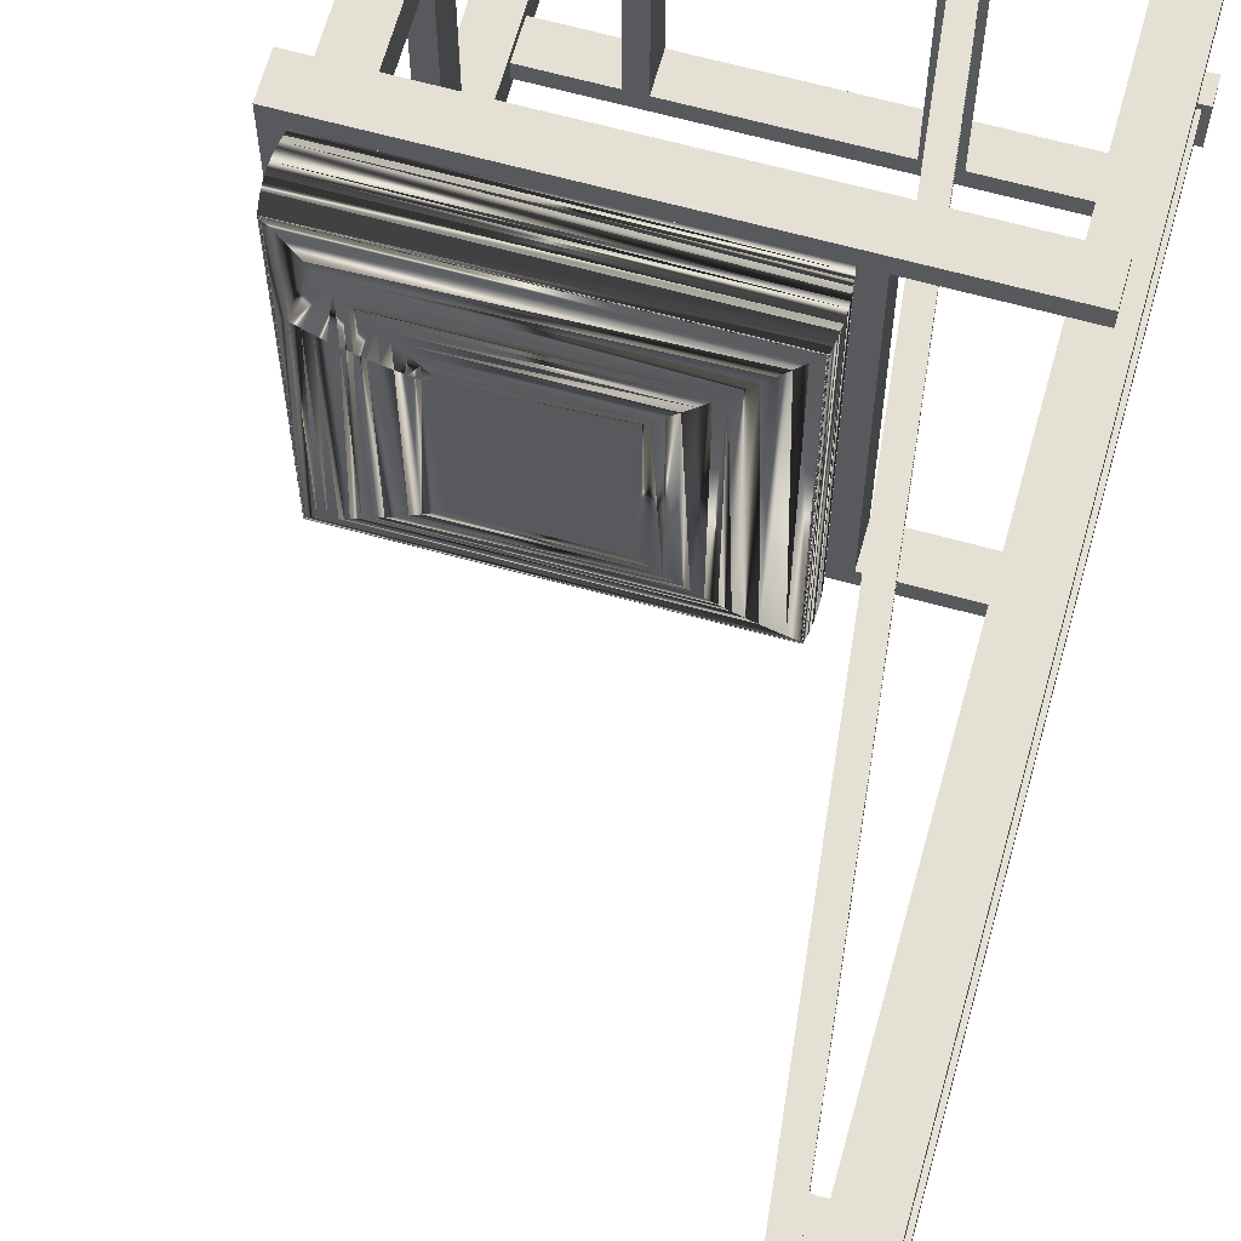
<metadata>
{"format":"obj","ext":"obj","renderer":"f3d","projection":"perspective","resolution":1024,"background":"white","views":[{"elev":65.3,"azim":-164.5,"up":"+Z"}]}
</metadata>
<code>
o mesh38_mesh38-geometry
v 0.1846 -0.1226 0.1488
v -0.07086 -0.07784 0.1488
v -0.06962 -0.07784 0.1476
v 0.1846 -0.07784 0.1488
v -0.07086 -0.07784 -0.1488
v 0.1846 -0.07768 0.1405
v 0.1846 -0.07768 -0.1488
v 0.1846 -0.07768 0.1488
v 0.1833 -0.07784 0.1476
v 0.1846 -0.07784 -0.1488
v -0.06962 -0.07784 -0.1476
v 0.1828 -0.07784 0.1471
v 0.1833 -0.07784 -0.1476
v -0.06909 -0.07784 0.1471
v 0.1833 -0.07784 0.1405
v 0.1853 -0.08152 -0.1496
v 0.1853 -0.08152 0.1496
v -0.06909 -0.07784 -0.1471
v 0.1828 -0.07784 0.1405
v 0.01062 -0.07784 0.06736
v 0.1828 -0.07784 -0.1471
v 0.1853 -0.1189 -0.1496
v 0.1853 -0.1189 0.1496
v 0.1859 -0.08523 -0.1502
v 0.1859 -0.08523 0.1502
v 0.1828 -0.07784 0.06072
v 0.1031 -0.07784 -0.06736
v 0.01062 -0.07784 -0.06736
v 0.1031 -0.07784 0.06736
v 0.1834 -0.07768 0.1476
v 0.1834 -0.07768 -0.1476
v 0.1864 -0.08895 -0.1506
v 0.1864 -0.08895 0.1506
v 0.1864 -0.08895 0.1405
v 0.1859 -0.1152 -0.1502
v 0.1859 -0.1152 0.1502
v 0.1867 -0.09269 -0.151
v 0.1867 -0.09269 0.151
v 0.1867 -0.09269 0.1405
v 0.1864 -0.1114 -0.1506
v 0.1864 -0.1114 0.1506
v 0.1864 -0.1114 0.1405
v 0.1869 -0.09644 -0.1512
v 0.1869 -0.09644 0.1512
v 0.1867 -0.1077 -0.151
v 0.1867 -0.1077 0.151
v 0.1867 -0.1077 0.1405
v 0.187 -0.1002 -0.1512
v 0.187 -0.1002 0.1512
v 0.187 -0.1002 0.1405
v 0.1869 -0.1039 -0.1512
v 0.1869 -0.1039 0.1512
v 0.1031 -0.06294 0.06736
v 0.01062 -0.06294 0.06736
v 0.1031 -0.06294 -0.06736
v 0.01062 -0.06294 -0.06736
v -0.07084 -0.07768 0.1488
v 0.1845 -0.07753 0.1488
v -0.07078 -0.07753 0.1488
v 0.1845 -0.07753 -0.1488
v 0.1844 -0.0774 0.1487
v -0.07084 -0.07768 -0.1488
v -0.07068 -0.0774 0.1487
v 0.1844 -0.0774 -0.1487
v -0.07078 -0.07753 -0.1488
v -0.07159 -0.08152 0.1496
v 0.1843 -0.0773 0.1485
v -0.07159 -0.08152 -0.1496
v -0.07055 -0.0773 0.1485
v -0.07068 -0.0774 -0.1487
v 0.1843 -0.0773 0.1405
v -0.06964 -0.07768 0.1476
v -0.07159 -0.1189 0.1496
v -0.07218 -0.08523 0.1502
v -0.06964 -0.07768 -0.1476
v -0.07159 -0.1189 -0.1496
v 0.1841 -0.07724 0.1484
v 0.1843 -0.0773 -0.1485
v -0.07218 -0.08523 -0.1502
v -0.07055 -0.0773 -0.1485
v -0.0704 -0.07724 0.1484
v -0.0697 -0.07753 0.1477
v -0.0697 -0.07753 -0.1477
v 0.1763 -0.07592 0.1406
v -0.07218 -0.1152 0.1502
v -0.07218 -0.1152 -0.1502
v -0.07265 -0.08895 0.1506
v -0.0626 -0.07592 0.1406
v 0.184 -0.07722 0.1482
v -0.0704 -0.07724 -0.1484
v 0.1841 -0.07724 -0.1484
v 0.1834 -0.07753 0.1477
v -0.0626 -0.07592 -0.1406
v -0.07265 -0.08895 -0.1506
v -0.07024 -0.07722 0.1482
v 0.184 -0.07722 0.1405
v -0.0698 -0.0774 0.1478
v -0.0698 -0.0774 -0.1478
v 0.1834 -0.07753 -0.1477
v 0.1763 -0.07592 0.06072
v -0.07265 -0.1114 0.1506
v -0.07265 -0.1114 -0.1506
v -0.07298 -0.09269 0.151
v 0.1763 -0.07592 -0.1406
v -0.05607 -0.07412 0.1341
v 0.1838 -0.07724 0.1481
v -0.07024 -0.07722 -0.1482
v 0.184 -0.07722 -0.1482
v 0.1835 -0.0774 0.1478
v -0.07298 -0.09269 -0.151
v -0.07008 -0.07724 0.1481
v 0.1838 -0.07724 0.1405
v -0.06993 -0.0773 0.1479
v -0.06993 -0.0773 -0.1479
v 0.1835 -0.0774 -0.1478
v 0.1698 -0.07412 0.06072
v 0.1632 -0.07244 0.1275
v -0.07298 -0.1077 0.151
v -0.07298 -0.1077 -0.151
v -0.07318 -0.09644 0.1512
v 0.1698 -0.07412 -0.1341
v -0.04951 -0.07244 0.1275
v 0.1837 -0.0773 0.1479
v -0.07008 -0.07724 -0.1481
v 0.1838 -0.07724 -0.1481
v 0.1837 -0.0773 -0.1479
v -0.04951 -0.07244 -0.1275
v -0.07318 -0.09644 -0.1512
v 0.1837 -0.0773 0.1405
v 0.1632 -0.07244 0.06072
v 0.1566 -0.07089 0.1209
v -0.07318 -0.1039 0.1512
v -0.07318 -0.1039 -0.1512
v -0.07324 -0.1002 0.1512
v 0.1632 -0.07244 -0.1275
v -0.04292 -0.07089 0.1209
v -0.07324 -0.1002 -0.1512
v 0.1566 -0.07089 0.06072
v 0.15 -0.06946 0.1143
v 0.1566 -0.07089 -0.1209
v -0.0363 -0.06946 -0.1143
v 0.15 -0.06946 0.06072
v 0.1434 -0.06815 0.1076
v 0.15 -0.06946 -0.1143
v -0.02965 -0.06815 0.1076
v -0.02965 -0.06815 -0.1076
v 0.1434 -0.06815 0.06072
v 0.1367 -0.06697 0.101
v 0.1434 -0.06815 -0.1076
v -0.02299 -0.06697 0.101
v -0.02299 -0.06696 -0.101
v 0.1367 -0.06697 0.06072
v 0.13 -0.06591 0.09428
v 0.1367 -0.06696 -0.101
v -0.0163 -0.06591 0.09428
v -0.0163 -0.06591 -0.09428
v 0.13 -0.06591 0.06072
v 0.1233 -0.06498 0.08757
v 0.13 -0.06591 -0.09428
v -0.009588 -0.06498 0.08757
v -0.009588 -0.06498 -0.08757
v 0.1233 -0.06498 0.06072
v 0.1166 -0.06417 0.08085
v 0.1233 -0.06498 -0.08757
v -0.002863 -0.06417 0.08085
v -0.002863 -0.06417 -0.08085
v 0.1166 -0.06417 0.06072
v 0.1099 -0.06349 0.07411
v 0.1166 -0.06417 -0.08085
v 0.003874 -0.06349 0.07411
v 0.003874 -0.06349 -0.07411
v 0.1099 -0.06349 0.06072
v 0.1099 -0.06349 -0.07411
v -0.1564 0.4282 -0.08937
v -0.1712 0.4265 0.08923
v -0.1564 0.4282 0.08923
v -0.1712 0.4265 -0.08937
v -0.168 0.3986 0.08923
v -0.153 0.3986 -0.08937
v -0.153 0.3986 0.08923
v -0.08576 -0.1525 0.1488
v -0.08576 -0.1226 -0.1488
v -0.08576 -0.1525 -0.1488
v -0.08576 -0.1226 0.1488
v -0.07086 -0.1226 -0.1488
v -0.07086 -0.1525 -0.1488
v -0.07086 -0.1525 0.1488
v -0.07086 -0.1226 0.1488
v -0.1573 0.3072 -0.119
v -0.1714 0.2737 -0.119
v -0.1534 0.2737 -0.119
v -0.1714 0.3072 -0.119
v -0.1534 0.2737 0.119
v -0.1714 0.3072 0.119
v -0.1714 0.2737 0.119
v -0.1573 0.3072 0.119
v 0.1498 -0.4282 0.1538
v 0.1498 -0.4084 0.1141
v 0.1498 -0.4282 0.1141
v 0.1498 -0.4084 0.1538
v 0.1896 -0.4084 0.1141
v 0.1896 -0.4282 0.1141
v 0.1896 -0.4282 0.1538
v 0.1548 -0.4084 0.1488
v 0.1548 -0.4084 0.119
v 0.1896 -0.4084 0.1538
v 0.1846 -0.4084 0.1488
v 0.1846 -0.4084 0.119
v 0.1548 -0.3752 0.1414
v 0.1548 -0.1376 0.1488
v 0.1548 -0.1376 0.119
v 0.1548 -0.3752 0.1265
v 0.1846 -0.1376 0.1488
v 0.1846 -0.1376 0.119
v 0.1548 -0.3454 0.1414
v 0.1548 -0.3454 0.1265
v -0.1632 -0.3752 0.1414
v -0.1632 -0.3454 0.1414
v -0.1632 -0.3752 0.1265
v -0.1632 -0.3454 0.1265
v -0.1632 -0.4084 0.119
v -0.1632 0.3158 0.1488
v -0.1632 0.3158 0.119
v -0.1632 -0.4084 0.1488
v -0.1945 -0.4084 0.119
v -0.1582 -0.4084 0.1141
v -0.1945 0.3158 0.1488
v -0.1581 0.3158 0.119
v -0.1945 0.3158 0.119
v -0.1945 -0.4084 0.1488
v -0.1995 -0.4084 0.1141
v -0.1582 -0.4084 0.1538
v -0.1632 0.3158 0.1537
v -0.1581 0.3158 0.1537
v -0.1945 0.3158 0.1141
v -0.1582 -0.4282 0.1538
v -0.1995 -0.4282 0.1141
v -0.1995 0.3158 0.1141
v -0.1581 0.3352 0.1537
v -0.1581 0.3158 0.1141
v -0.1995 -0.4084 0.1538
v -0.1582 -0.4282 0.1141
v -0.1995 0.3158 0.1537
v -0.1995 0.3352 0.1537
v -0.1581 0.3352 0.1141
v -0.1995 0.3352 0.1141
v -0.1995 -0.4282 0.1538
v -0.153 0.3986 0.06195
v -0.08124 -0.3454 0.06195
v -0.06623 -0.3454 0.06195
v -0.168 0.3986 0.06195
v -0.06623 -0.3454 0.04704
v -0.168 0.3986 0.04704
v -0.08124 -0.3454 0.04704
v -0.153 0.3986 0.04704
v -0.153 0.3986 0.03467
v -0.08124 -0.3454 0.03466
v -0.06623 -0.3454 0.03466
v -0.168 0.3986 0.03467
v -0.08124 -0.3454 0.01976
v -0.06623 -0.3454 0.01976
v -0.168 0.3986 0.01976
v -0.153 0.3986 0.01976
v -0.153 0.3986 -0.0199
v -0.08124 -0.3454 -0.0199
v -0.06623 -0.3454 -0.0199
v -0.168 0.3986 -0.0199
v -0.06623 -0.3454 -0.0348
v -0.168 0.3986 -0.0348
v -0.08124 -0.3454 -0.0348
v -0.153 0.3986 -0.0348
v -0.153 0.3986 0.007382
v -0.08124 -0.3454 0.007382
v -0.06623 -0.3454 0.007382
v -0.168 0.3986 0.007382
v -0.06623 -0.3454 -0.007521
v -0.168 0.3986 -0.007521
v -0.08124 -0.3454 -0.007521
v -0.153 0.3986 -0.007521
v -0.153 0.3986 -0.07447
v -0.08124 -0.3454 -0.07447
v -0.06623 -0.3454 -0.07447
v -0.168 0.3986 -0.07447
v -0.06623 -0.3454 -0.08937
v -0.168 0.3986 -0.08937
v -0.08124 -0.3454 -0.08937
v -0.153 0.3986 -0.04718
v -0.08124 -0.3454 -0.04718
v -0.06623 -0.3454 -0.04718
v -0.168 0.3986 -0.04718
v -0.06623 -0.3454 -0.06209
v -0.168 0.3986 -0.06209
v -0.08124 -0.3454 -0.06209
v -0.153 0.3986 -0.06209
v -0.08124 -0.3454 0.08923
v -0.06623 -0.3454 0.08923
v -0.06623 -0.3454 0.07433
v -0.168 0.3986 0.07433
v -0.08124 -0.3454 0.07433
v -0.153 0.3986 0.07433
v 0.08027 -0.3454 0.1265
v 0.09517 -0.3752 0.1265
v 0.09517 -0.3454 0.1265
v 0.08027 -0.3752 0.1265
v 0.09517 -0.3752 -0.1265
v 0.09517 -0.3454 -0.1265
v 0.08027 -0.3752 -0.1265
v 0.08027 -0.3454 -0.1265
v 0.1622 -0.2891 -0.119
v 0.1771 -0.2592 -0.119
v 0.1771 -0.2891 -0.119
v 0.1622 -0.2592 -0.119
v 0.1771 -0.2891 0.119
v 0.1622 -0.2891 0.119
v 0.1622 -0.2592 0.119
v 0.1771 -0.2592 0.119
v 0.1498 -0.4282 -0.1141
v 0.1498 -0.4084 -0.1538
v 0.1498 -0.4282 -0.1538
v 0.1498 -0.4084 -0.1141
v 0.1896 -0.4084 -0.1538
v 0.1896 -0.4282 -0.1538
v 0.1896 -0.4282 -0.1141
v 0.1548 -0.4084 -0.119
v 0.1548 -0.4084 -0.1488
v 0.1896 -0.4084 -0.1141
v 0.1846 -0.4084 -0.119
v 0.1846 -0.4084 -0.1488
v 0.1548 -0.1376 -0.119
v 0.1548 -0.3752 -0.1265
v 0.1548 -0.1376 -0.1488
v 0.1846 -0.1376 -0.119
v 0.1548 -0.3752 -0.1414
v 0.1846 -0.1376 -0.1488
v 0.1548 -0.3454 -0.1265
v 0.1548 -0.3454 -0.1414
v -0.1632 -0.3752 -0.1265
v -0.1632 -0.3454 -0.1265
v -0.1632 -0.3752 -0.1414
v -0.1632 -0.3454 -0.1414
v -0.1632 -0.4084 -0.1488
v -0.1632 0.3158 -0.119
v -0.1632 0.3158 -0.1488
v -0.1632 -0.4084 -0.119
v -0.1945 -0.4084 -0.1488
v -0.1582 -0.4084 -0.1538
v -0.1945 0.3158 -0.119
v -0.1581 0.3158 -0.1488
v -0.1945 0.3158 -0.1488
v -0.1995 -0.4084 -0.1538
v -0.1945 -0.4084 -0.119
v -0.1582 -0.4084 -0.1141
v -0.1632 0.3158 -0.1141
v -0.1581 0.3158 -0.1141
v -0.1945 0.3158 -0.1538
v -0.1582 -0.4282 -0.1538
v -0.1995 -0.4282 -0.1538
v -0.1995 0.3158 -0.1538
v -0.1945 0.3158 -0.1141
v -0.1581 0.3352 -0.1538
v -0.1581 0.3158 -0.1538
v -0.1995 -0.4084 -0.1141
v -0.1582 -0.4282 -0.1141
v -0.1995 0.3158 -0.1141
v -0.1995 0.3352 -0.1141
v -0.1581 0.3352 -0.1141
v -0.1995 0.3352 -0.1538
v -0.1995 -0.4282 -0.1141
v -0.06123 -0.3454 0.1265
v -0.08276 -0.3752 0.1265
v -0.05775 -0.3752 0.1265
v -0.08624 -0.3454 0.1265
v -0.05775 -0.3752 -0.1265
v -0.06123 -0.3454 -0.1265
v -0.08276 -0.3752 -0.1265
v -0.08624 -0.3454 -0.1265
v 0.1846 -0.1226 0.1637
v 0.1846 -0.1525 0.1488
v 0.1846 -0.1525 0.1637
v -0.1846 -0.1226 0.1488
v 0.1846 -0.1226 -0.1637
v -0.1846 -0.1525 0.1637
v 0.1995 -0.1226 0.1637
v 0.1846 -0.1525 -0.1637
v -0.1846 -0.1525 0.1488
v -0.1846 -0.1226 0.1637
v 0.1995 -0.1226 -0.1637
v 0.1995 -0.1525 0.1637
v 0.1995 -0.1525 -0.1637
v 0.1846 -0.1226 -0.1488
v -0.1846 -0.1525 -0.1488
v 0.1846 -0.1525 -0.1488
v -0.1846 -0.1226 -0.1488
v -0.1846 -0.1226 -0.1637
v -0.1846 -0.1525 -0.1637
f 383 381 377
f 339 344 341
f 387 389 384
f 261 256 263
f 212 205 211
f 298 299 295
f 306 303 301
f 341 343 340
f 326 320 317
f 219 221 217
f 328 325 318
f 336 330 335
f 287 290 288
f 207 204 200
f 229 222 227
f 174 179 285
f 383 387 381
f 337 342 344
f 271 270 269
f 262 260 257
f 361 343 355
f 212 209 205
f 228 240 245
f 277 273 275
f 219 223 221
f 202 198 201
f 355 367 358
f 200 206 207
f 381 395 394
f 241 232 224
f 297 296 180
f 189 190 191
f 328 324 325
f 361 348 343
f 339 333 330
f 328 327 324
f 221 224 217
f 320 319 317
f 354 353 342
f 180 295 296
f 255 252 254
f 185 182 184
f 375 376 374
f 241 224 230
f 278 274 273
f 312 310 311
f 229 225 230
f 269 270 265
f 341 340 339
f 243 244 233
f 313 314 309
f 386 379 377
f 358 349 347
f 395 392 391
f 222 223 228
f 353 354 366
f 269 265 267
f 369 370 371
f 252 250 248
f 218 217 222
f 393 392 390
f 277 278 273
f 230 224 222
f 270 266 265
f 376 370 372
f 201 198 208
f 279 276 278
f 340 337 338
f 285 286 281
f 388 383 377
f 211 215 216
f 339 337 344
f 261 258 256
f 386 382 379
f 179 284 286
f 284 282 280
f 358 355 349
f 336 333 330
f 284 280 179
f 318 321 328
f 180 178 295
f 254 252 250
f 312 311 309
f 254 250 249
f 229 223 222
f 188 184 181
f 375 374 373
f 225 221 223
f 230 222 227
f 325 324 318
f 252 248 255
f 256 259 257
f 247 242 236
f 381 384 395
f 381 393 390
f 385 380 1
f 333 325 330
f 339 330 337
f 196 194 195
f 393 391 392
f 279 278 277
f 202 197 203
f 198 205 208
f 228 245 239
f 271 268 270
f 286 284 282
f 376 369 374
f 177 175 176
f 347 344 351
f 268 264 271
f 215 209 212
f 215 212 216
f 217 219 220
f 335 329 324
f 308 306 305
f 387 388 389
f 320 318 319
f 326 327 321
f 349 341 345
f 200 198 199
f 202 199 198
f 395 391 393
f 175 285 178
f 347 358 364
f 178 179 180
f 298 295 178
f 346 341 344
f 213 204 207
f 343 340 338
f 182 183 185
f 183 181 186
f 185 184 188
f 184 183 181
f 183 185 186
f 338 337 342
f 181 186 187
f 351 350 362
f 196 195 193
f 194 189 192
f 326 323 322
f 381 394 393
f 196 194 189
f 189 193 196
f 333 331 325
f 208 204 205
f 270 268 266
f 253 249 251
f 203 200 197
f 230 221 224
f 195 192 190
f 206 203 200
f 205 204 198
f 202 203 201
f 203 201 206
f 300 297 299
f 205 204 209
f 195 191 193
f 355 360 367
f 315 312 310
f 204 209 210
f 207 208 213
f 292 293 288
f 215 209 210
f 209 212 217
f 211 213 210
f 208 213 214
f 214 211 213
f 216 211 212
f 330 335 324
f 218 209 215
f 314 313 316
f 212 216 219
f 212 217 219
f 217 218 209
f 216 218 215
f 216 219 220
f 272 275 273
f 242 231 226
f 220 216 218
f 220 219 223
f 322 319 318
f 291 289 287
f 222 224 217
f 356 357 350
f 208 211 214
f 241 236 247
f 234 222 228
f 293 291 289
f 304 302 303
f 221 225 231
f 226 232 224
f 320 327 324
f 299 297 296
f 188 187 186
f 229 230 227
f 189 192 190
f 208 206 201
f 226 221 224
f 231 230 225
f 236 226 232
f 334 328 327
f 222 220 218
f 227 233 222
f 238 227 229
f 228 234 239
f 228 235 240
f 336 333 331
f 231 230 241
f 242 236 226
f 217 220 218
f 316 313 311
f 231 241 237
f 227 243 238
f 227 243 233
f 234 244 233
f 239 234 244
f 235 245 240
f 294 291 293
f 246 235 238
f 225 223 229
f 241 237 247
f 243 238 244
f 308 307 304
f 239 244 245
f 246 235 245
f 238 244 246
f 280 283 281
f 244 245 246
f 248 251 249
f 248 249 250
f 248 253 251
f 261 257 260
f 261 258 257
f 255 248 253
f 264 267 265
f 228 235 223
f 204 198 200
f 256 262 259
f 369 372 370
f 263 256 262
f 226 231 221
f 256 257 258
f 235 238 229
f 247 237 242
f 264 265 266
f 263 260 262
f 264 269 267
f 262 257 259
f 208 207 206
f 223 235 229
f 271 264 269
f 222 223 220
f 255 254 253
f 263 261 260
f 179 286 285
f 272 277 275
f 272 273 274
f 395 384 392
f 279 272 277
f 241 232 236
f 233 222 234
f 280 281 282
f 285 281 283
f 280 285 283
f 294 293 292
f 242 237 231
f 179 280 285
f 286 282 281
f 208 205 211
f 291 287 294
f 195 190 191
f 287 288 289
f 292 288 290
f 287 292 290
f 304 303 301
f 294 287 292
f 293 289 288
f 188 181 187
f 345 351 350
f 300 299 298
f 188 186 185
f 180 298 178
f 174 285 177
f 230 225 221
f 352 344 362
f 300 180 298
f 352 346 344
f 308 305 307
f 253 254 249
f 299 296 295
f 195 194 192
f 302 303 305
f 306 301 308
f 307 302 304
f 303 305 306
f 305 307 302
f 189 191 193
f 208 207 204
f 308 304 301
f 313 309 311
f 315 310 316
f 316 311 310
f 314 312 309
f 314 316 315
f 315 314 312
f 278 276 274
f 213 210 204
f 319 317 322
f 336 331 329
f 184 182 183
f 317 322 323
f 376 372 369
f 320 324 318
f 334 327 332
f 324 329 327
f 326 317 323
f 327 321 328
f 328 331 325
f 329 327 332
f 324 325 330
f 322 318 321
f 356 350 346
f 334 328 331
f 329 332 331
f 276 274 272
f 332 331 334
f 336 335 329
f 339 336 333
f 336 338 335
f 340 339 336
f 340 336 338
f 326 320 327
f 344 345 341
f 326 322 321
f 343 342 348
f 349 342 343
f 351 344 345
f 341 346 350
f 268 266 264
f 347 349 342
f 342 347 353
f 338 342 343
f 349 343 355
f 349 347 345
f 345 350 341
f 347 345 351
f 346 356 352
f 349 343 341
f 347 353 359
f 387 383 388
f 354 360 348
f 202 199 197
f 354 342 348
f 347 364 359
f 356 352 363
f 347 342 344
f 350 362 357
f 344 351 362
f 337 335 338
f 360 348 361
f 354 360 366
f 355 360 361
f 365 359 353
f 352 363 362
f 363 357 356
f 362 357 368
f 364 358 365
f 364 365 359
f 366 365 360
f 358 365 367
f 363 362 368
f 368 363 357
f 365 360 367
f 371 373 370
f 373 369 374
f 373 370 375
f 385 1 378
f 378 377 379
f 1 378 377
f 388 377 379
f 381 378 1
f 1 381 377
f 379 378 382
f 384 379 378
f 211 210 215
f 384 381 378
f 366 365 353
f 177 176 174
f 340 339 337
f 380 1 377
f 378 382 385
f 384 379 389
f 385 380 382
f 395 393 394
f 380 382 386
f 379 389 388
f 380 377 386
f 387 384 381
f 297 180 300
f 337 330 335
f 373 371 369
f 200 199 197
f 376 375 370
f 276 272 279
f 2 3 4
f 2 1 4
f 5 2 3
f 6 7 8
f 3 4 9
f 188 2 1
f 1 10 4
f 10 185 5
f 176 174 179
f 390 1 10
f 11 14 3
f 390 10 185
f 5 13 10
f 19 15 12
f 14 20 12
f 19 20 12
f 29 19 20
f 40 41 42
f 53 54 55
f 188 5 185
f 9 15 4
f 13 26 21
f 176 179 180
f 14 3 9
f 26 19 15
f 12 14 9
f 5 13 11
f 29 26 27
f 185 188 1
f 177 175 285
f 285 178 179
f 178 176 180
f 27 18 21
f 18 20 28
f 11 18 13
f 4 15 10
f 9 15 12
f 15 13 10
f 188 2 5
f 11 14 18
f 18 14 20
f 27 28 18
f 21 26 27
f 5 11 3
f 178 175 176
f 26 15 13
f 29 19 26
f 13 21 18
f 185 1 390
f 150 151 156
f 164 159 152
f 164 169 166
f 80 70 64
f 140 135 130
f 160 165 163
f 57 8 2
f 92 72 30
f 58 59 61
f 136 122 127
f 61 64 58
f 66 5 2
f 61 63 67
f 155 150 156
f 51 47 52
f 70 63 65
f 16 4 10
f 11 3 75
f 74 68 66
f 68 10 5
f 76 188 185
f 67 69 77
f 63 70 69
f 1 73 23
f 77 89 96
f 390 76 185
f 38 120 103
f 9 15 30
f 75 72 83
f 169 172 173
f 79 16 68
f 26 19 100
f 99 98 115
f 77 81 89
f 87 74 66
f 73 86 85
f 58 57 59
f 90 81 80
f 99 31 83
f 101 36 85
f 19 12 84
f 52 48 51
f 97 98 82
f 35 102 86
f 22 36 35
f 34 25 32
f 111 106 95
f 37 33 32
f 33 39 38
f 104 100 116
f 66 4 87
f 95 107 111
f 112 96 106
f 125 108 112
f 113 114 97
f 114 126 98
f 40 119 102
f 35 41 40
f 113 123 111
f 123 109 129
f 114 113 124
f 37 44 38
f 88 14 18
f 121 116 130
f 146 149 154
f 134 128 120
f 124 125 114
f 136 131 122
f 137 48 32
f 110 94 79
f 42 46 40
f 44 50 49
f 52 134 49
f 51 137 133
f 37 32 48
f 146 145 141
f 143 145 148
f 144 142 147
f 127 135 140
f 148 150 153
f 12 14 88
f 91 80 78
f 38 44 120
f 153 155 158
f 153 158 157
f 173 172 55
f 88 105 84
f 91 90 80
f 165 166 170
f 172 167 168
f 58 8 57
f 57 5 62
f 53 168 170
f 160 155 156
f 6 58 60
f 122 105 127
f 32 94 137
f 32 24 94
f 77 96 91
f 87 103 120
f 101 102 133
f 88 18 93
f 92 82 72
f 151 146 154
f 128 137 94
f 6 8 58
f 71 78 64
f 51 45 47
f 99 83 98
f 120 110 79
f 105 93 127
f 52 46 41
f 142 140 138
f 165 170 163
f 100 19 84
f 79 87 120
f 138 140 130
f 124 107 108
f 94 110 128
f 147 148 153
f 52 49 48
f 118 132 41
f 162 163 167
f 133 132 101
f 91 71 77
f 91 78 71
f 55 171 173
f 144 141 140
f 31 13 11
f 64 61 71
f 30 72 3
f 166 161 164
f 4 8 7
f 132 118 101
f 124 108 125
f 141 127 140
f 119 133 102
f 4 7 10
f 61 67 71
f 55 56 171
f 156 151 154
f 37 43 44
f 163 158 160
f 31 92 30
f 4 17 25
f 168 163 170
f 162 158 163
f 161 159 164
f 33 87 4
f 138 139 142
f 30 3 9
f 25 33 4
f 80 64 78
f 22 390 1
f 31 11 75
f 153 152 147
f 147 143 148
f 43 37 48
f 159 154 152
f 152 157 164
f 132 52 41
f 57 2 5
f 157 162 164
f 117 84 105
f 84 12 88
f 21 26 100
f 22 1 23
f 172 53 55
f 34 33 32
f 39 38 37
f 47 46 45
f 50 49 48
f 54 55 56
f 70 60 65
f 49 120 134
f 70 64 60
f 151 146 145
f 112 125 126
f 166 161 160
f 85 73 23
f 116 130 139
f 35 22 390
f 132 134 128
f 87 68 79
f 127 135 121
f 49 44 120
f 117 84 100
f 107 81 95
f 59 65 62
f 86 188 73
f 102 85 101
f 35 41 36
f 94 79 16
f 170 54 56
f 128 137 133
f 31 15 30
f 390 76 86
f 122 117 131
f 162 164 169
f 171 166 170
f 8 2 4
f 59 61 63
f 2 66 4
f 60 6 7
f 63 65 59
f 133 132 128
f 68 66 5
f 63 67 69
f 188 1 73
f 173 169 166
f 3 75 72
f 16 68 10
f 69 77 81
f 71 77 67
f 70 69 80
f 97 92 82
f 94 16 24
f 81 80 69
f 72 83 82
f 31 83 75
f 40 119 133
f 142 147 143
f 81 89 95
f 98 82 83
f 85 23 36
f 131 117 100
f 24 25 32
f 33 34 25
f 105 93 88
f 106 95 89
f 22 36 23
f 96 91 108
f 31 92 99
f 100 21 104
f 96 106 89
f 112 96 108
f 114 97 98
f 40 35 102
f 123 111 106
f 126 98 115
f 37 33 39
f 116 104 121
f 129 115 109
f 128 120 110
f 107 111 124
f 104 21 93
f 125 114 126
f 21 18 93
f 41 42 46
f 7 10 5
f 113 124 111
f 45 46 40
f 130 121 135
f 118 36 41
f 132 52 134
f 46 47 52
f 93 127 121
f 7 5 62
f 48 51 137
f 136 131 139
f 142 140 144
f 145 148 150
f 169 167 162
f 150 153 155
f 153 152 157
f 155 158 160
f 158 157 162
f 64 58 60
f 167 168 163
f 161 156 160
f 141 136 145
f 59 62 57
f 172 53 168
f 170 53 54
f 50 43 44
f 159 154 156
f 129 126 115
f 129 123 112
f 33 87 103
f 123 106 112
f 86 35 390
f 122 105 117
f 154 152 147
f 60 62 65
f 146 144 141
f 87 74 68
f 123 97 113
f 151 145 150
f 16 17 25
f 97 109 92
f 133 51 40
f 51 45 40
f 115 92 109
f 60 7 62
f 142 143 139
f 115 99 92
f 31 13 15
f 123 109 97
f 16 4 17
f 16 25 24
f 146 149 144
f 149 154 147
f 144 149 147
f 102 86 85
f 86 76 188
f 130 138 139
f 50 48 43
f 145 136 139
f 139 143 145
f 118 101 36
f 33 103 38
f 141 127 136
f 139 131 100
f 112 126 129
f 173 166 171
f 169 172 167
f 159 156 161
f 160 165 166
f 107 91 90
f 107 90 81
f 121 104 93
f 100 116 139
f 56 171 170
f 107 108 91

</code>
